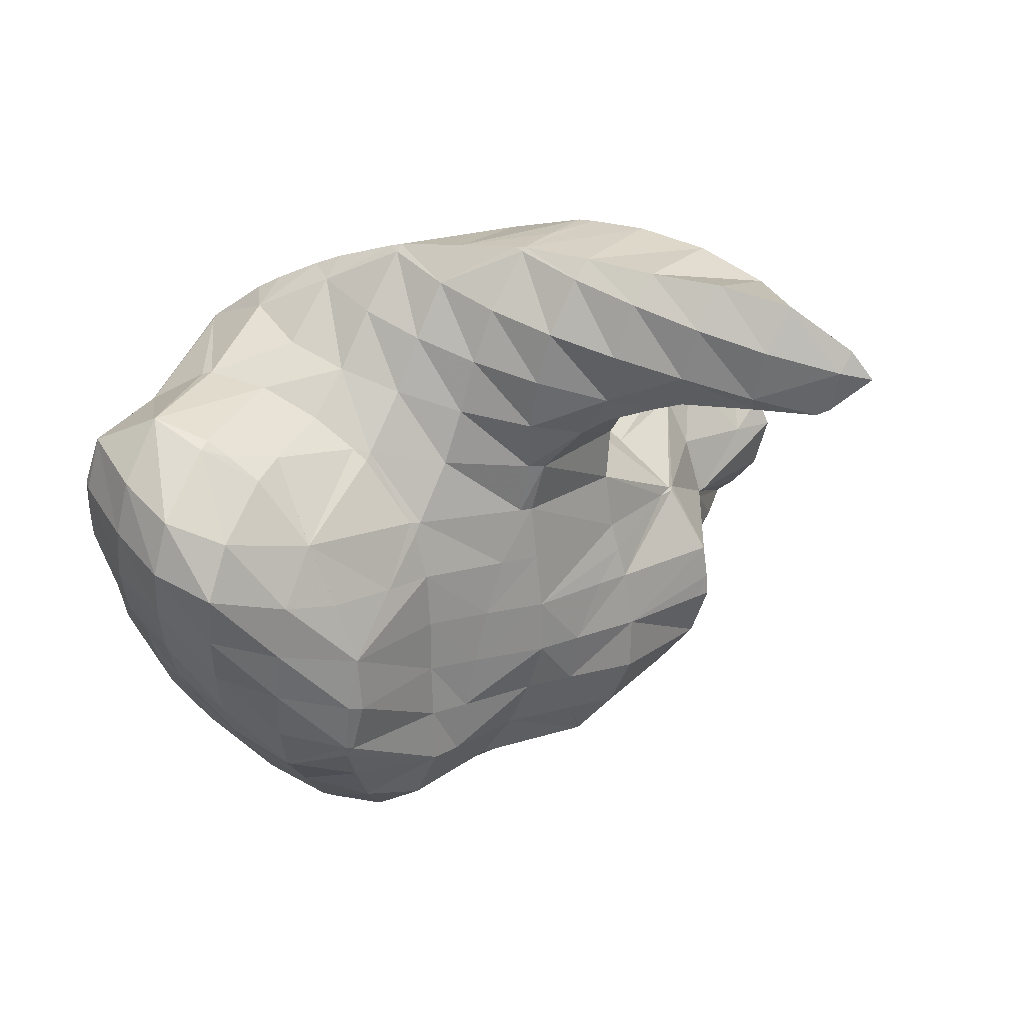
<metadata>
{"format":"obj","ext":"obj","renderer":"f3d","projection":"perspective","resolution":1024,"background":"white","views":[{"elev":-6.8,"azim":20.3,"up":"+Y"}]}
</metadata>
<code>
v 207.3 173.6 99.99
v 207.3 173.6 100
v 207.3 173.6 100
v 206.7 172 99.37
v 207.1 172 98.99
v 206.2 170.7 98.28
v 206.4 170.7 98.11
v 206.1 170.4 97.95
v 207 175.4 101.1
v 206.6 177.4 102.3
v 205.9 175.2 102.6
v 205.3 173.7 101.9
v 204.7 172.4 100.8
v 204.2 171.2 99.48
v 203.8 170.2 97.69
v 203.7 170.2 97.76
v 203.6 170.2 97.7
v 206.6 177.4 102.3
v 205.2 179.5 103.5
v 204.6 177.2 104.6
v 204 175.4 104.4
v 203.4 174.1 103.2
v 202.8 173 101.7
v 202.3 172 100
v 203.3 170.4 97.81
v 201.8 171.4 98.36
v 204.4 180.3 103.9
v 203.7 180.8 104.2
v 203.6 180.5 104.4
v 202.8 177.9 105.4
v 202.2 176.3 104.9
v 201.6 175.1 103.5
v 201 174.1 101.9
v 200.4 173.3 99.93
v 200.3 173.2 99.4
v 201.9 181.6 104.6
v 201.9 181.6 104.6
v 201.1 179.4 105
v 200.4 177.8 104.3
v 199.8 176.6 103.1
v 199.2 175.6 101.4
v 200 173.7 99.73
v 199.1 175.4 100.7
v 201.9 181.6 104.6
v 199.5 181.1 104.1
v 199.5 181.1 104.1
v 198.8 179.5 103.5
v 198.3 178.1 102.3
v 198.4 178.9 102.8
v 198.8 176.1 101.1
v 199.5 181.1 104.1
v 198.6 179.8 103.3
v 208.9 176.7 97.56
v 208.8 178 98.41
v 208.1 176.1 99.09
v 208.6 175.1 96.57
v 208.3 173.6 95.61
v 208 172 94.62
v 205.7 169.8 96.37
v 207.6 170.4 93.63
v 205.2 169.1 94.24
v 206.6 169.2 92.81
v 204.9 168.8 92.49
v 208.7 178.4 98.65
v 207.6 180.5 99.86
v 206.6 177.4 102.3
v 203.2 169.7 95.27
v 203.1 169.1 92.59
v 202.7 169.2 92.78
v 202.7 169.2 92.63
v 207.2 180.9 100.1
v 206 182 100.6
v 205.5 180.4 102.6
v 201.8 171.3 97.95
v 201.3 170.7 95.59
v 201.6 169.7 92.95
v 200.8 170.2 93.19
v 204.3 183.1 101.2
v 199.9 172.7 97.62
v 199.4 171.9 95.5
v 199.1 171.6 94.03
v 202.4 183.7 101.4
v 198.7 175 99.13
v 198.1 174.1 97.23
v 197.6 173.3 95.12
v 197.6 173.3 94.97
v 202 183.6 101.4
v 199.8 183 100.9
v 198.1 178.5 101.9
v 197.6 177.6 99.93
v 197 176.7 98.22
v 196.4 175.7 96.44
v 197.5 173.4 95.06
v 196.4 175.7 96.39
v 199.8 183 100.9
v 198.5 181.9 100.2
v 197.4 180.6 99.37
v 196.6 179.2 98.52
v 196.3 177.6 97.52
v 196.4 175.8 96.41
v 224.5 182.9 96.54
v 224 183.8 97.07
v 223.6 183 97.05
v 223 182 96.14
v 222.1 185.2 97.97
v 221.3 183.7 97.94
v 222.5 181.8 96.09
v 220.5 182.4 96.92
v 220.4 182.1 96.34
v 219.9 186 98.5
v 219.1 184.5 98.56
v 218.3 183.1 97.74
v 217.9 182.4 96.58
v 217.6 186.5 98.86
v 217 185.4 99.03
v 216.1 183.8 98.51
v 216.9 182.3 96.54
v 215.5 182.6 97.32
v 215.2 182 96.41
v 215.4 187.1 99.23
v 215 186.4 99.42
v 214 184.6 99.19
v 213.3 183.1 98.4
v 214.2 181.7 96.21
v 212.7 181.8 97.3
v 212.1 180.6 96.02
v 212.6 180.6 95.6
v 211.5 179.2 95.13
v 211.8 179.3 94.77
v 210.7 177.3 94.95
v 211.6 177.6 93.77
v 210 175.6 94.64
v 211.4 176 92.77
v 209.4 173.9 94.09
v 211.1 174.4 91.81
v 208.7 172.4 93.39
v 210.3 173.1 90.95
v 208.1 170.8 92.67
v 209.2 171.8 90.14
v 207.8 170.6 89.55
v 207.9 170.7 89.4
v 207.8 170.7 89.38
v 213.3 187.7 99.54
v 213.2 187.5 99.58
v 212.1 185.5 99.69
v 211.3 183.8 99.19
v 210.5 182.3 98.55
v 209.8 180.6 98.12
v 209 178.5 98.36
v 205 169.3 90.51
v 205.7 169.9 88.84
v 205 169.8 88.72
v 212.9 187.7 99.56
v 211 187.9 99.66
v 210.3 186.6 99.92
v 209.4 184.7 99.74
v 208.6 182.9 99.46
v 207.7 180.8 99.77
v 202.6 169.7 88.58
v 208.8 188.1 99.73
v 208.6 187.8 99.81
v 207.6 185.7 100
v 206.7 183.8 100.1
v 200.8 170.2 93.05
v 200.5 170.2 89.55
v 202.1 169.8 88.61
v 200.5 170.4 88.9
v 208.4 188.1 99.71
v 206.4 187.9 99.56
v 206 187.1 99.84
v 204.9 184.8 100.4
v 199 171.5 92.71
v 198.5 171.2 89.9
v 198.5 171.3 89.38
v 205.4 187.7 99.44
v 203.8 187.4 99.2
v 203.4 186.3 99.83
v 197.2 173 92.31
v 197.4 172 89.76
v 196.8 172.5 90.05
v 202.9 187.2 99.03
v 201 186.2 98.72
v 201.1 186.4 98.53
v 196 175.4 93.53
v 195.5 174.6 91.28
v 195.5 174.8 91.39
v 200.9 186.4 98.49
v 199.5 185.3 97.8
v 198.2 184.1 97.06
v 197.2 183.1 96.44
v 197 182.7 96.65
v 196.2 180.8 96.51
v 195.6 179.8 94.8
v 195.5 179.7 94.36
v 195.4 178.3 93.47
v 195.4 176.5 92.42
v 197 182.9 96.31
v 196.2 181.5 95.44
v 195.6 180 94.52
v 223.8 183.5 96.25
v 221.9 185 95.65
v 220.8 183 95.75
v 220.4 186.8 94.51
v 220.3 187 94.62
v 219.9 186.3 94.28
v 219.3 185.1 94.2
v 218.4 188.1 95.3
v 219.1 185.5 93.85
v 217.1 184.5 93.37
v 216.2 184.1 93.16
v 213.5 177.3 89.16
v 213.4 178.2 89.72
v 212.8 176.9 90.27
v 212 174.9 90.36
v 213.4 175.6 88.14
v 211.4 173.5 89.37
v 213 174 87.18
v 210.9 172.4 87.85
v 212 172.8 86.37
v 210.5 171.7 85.7
v 216.3 188.9 95.76
v 215.2 183.6 92.84
v 213.9 182.3 92.14
v 213.4 180.8 91.24
v 213.3 179.1 90.24
v 210.4 171.7 85.68
v 207.8 171.3 85.33
v 213.6 188.5 97.87
v 214.6 189.3 95.97
v 214 189.4 96.03
v 207.3 171.3 85.34
v 205.5 171.7 85.48
v 211.6 189.3 96
v 203.5 172.4 85.88
v 208.8 188.3 99.01
v 210.8 189.2 95.94
v 209 188.9 95.77
v 200.7 170.9 88.31
v 201.5 173.4 86.41
v 206.4 188.1 97.95
v 208 188.7 95.63
v 206.3 188.4 95.39
v 199.9 174.6 87.07
v 199.7 174.7 87.21
v 199.8 174.8 87.15
v 198.7 171.7 88.92
v 203.8 187.5 97.74
v 205.4 188.1 95.23
v 203.5 187.4 94.74
v 198.3 176.7 88.25
v 197.6 174.8 89.11
v 201 186.4 98.31
v 203.4 187.3 94.71
v 200.5 185.7 96.16
v 201.9 186.2 94.03
v 200 184.8 94.27
v 200.6 185 93.3
v 199.6 184.2 92.78
v 197.4 179.4 89.83
v 197.3 179.3 90.05
v 197.4 179.7 90
v 196.3 176.9 90.88
v 198 177.3 88.61
v 197.1 183 96.11
v 199.2 183.9 92.58
v 196.4 181.8 94.79
v 198.2 182.6 91.77
v 195.7 180.1 94.3
v 197.6 181.1 90.86
v 220.2 186.9 94.5
v 215.4 176.9 84.55
v 215.5 177.6 84.93
v 215.1 176.8 85.06
v 214.7 175.9 83.89
v 218.2 187.9 94.78
v 217.5 186.6 93.71
v 216.6 184.9 93.21
v 214.6 180.8 86.8
v 214.6 180.9 86.86
v 214.4 180.5 87.35
v 215.6 178.6 85.55
v 214.5 175.6 83.72
v 213 174.5 83.02
v 210.8 172.6 84.08
v 211.1 173.5 82.39
v 211.1 173.5 82.37
v 216.2 188.8 95.32
v 215.5 187.6 93.94
v 214.8 186.2 93.04
v 214 184.7 92.34
v 213.3 183.2 91.5
v 212.9 182.4 89.42
v 212.9 182.6 87.87
v 208.5 173.2 82.11
v 213.5 188.5 94.48
v 212.8 187.2 93.3
v 212.1 185.9 92.23
v 211.6 184.7 90.86
v 211.9 183.7 88.47
v 211.3 184.3 88.8
v 207.2 173.5 82.23
v 206.2 173.7 82.33
v 211.5 189.1 95.47
v 210.9 188.1 93.9
v 210.2 186.9 92.52
v 209.7 186 90.74
v 209.6 185.8 89.59
v 204.3 174.7 82.87
v 208.8 188.6 94.96
v 208.3 187.7 93.11
v 207.9 187.1 90.79
v 207.8 187.1 90.27
v 204.1 174.8 82.93
v 202 174.7 85.03
v 202.5 176.1 83.62
v 206.2 188.2 94.45
v 205.9 187.8 91.61
v 205.8 187.8 90.65
v 200.7 177.4 84.35
v 203.5 187.4 94.52
v 203.5 187.9 90.62
v 199.2 178.8 85.14
v 199 178.7 85.63
v 199.1 179 85.22
v 203 187.9 90.56
v 200.8 187.1 90.04
v 200.6 186.9 89.95
v 198 181.2 86.48
v 198 181.6 86.75
v 199.5 185.9 89.31
v 198.6 184.5 88.46
v 198.1 183 87.53
v 215.3 177.2 84.3
v 214.6 181 86.57
v 214.6 181.2 82.73
v 214.2 179.6 81.71
v 214.5 181 82.51
v 213.2 178.2 81.01
v 213.4 178.6 81.07
v 212.2 176 81.53
v 211.1 173.6 82.34
v 214.4 183.1 83.71
v 213.9 184.7 84.63
v 214.6 181.2 82.64
v 213.1 178.3 80.91
v 211.4 177.3 80.25
v 210 176.9 79.95
v 209.5 175.7 80.55
v 213.6 185.2 84.9
v 212.4 186.7 85.72
v 208.3 176.9 79.89
v 206.4 174.1 82.08
v 207.6 177 79.92
v 210.8 188.3 86.56
v 210.7 188.3 86.58
v 210.7 188.3 86.64
v 205.5 177.7 80.3
v 204.3 174.8 82.81
v 208.9 189.5 87.19
v 208.3 188.2 88.87
v 203.6 178.9 80.91
v 206.8 190.2 87.56
v 206.6 189.6 88.39
v 203.4 179 80.97
v 201.3 179 82.99
v 201.9 180.4 81.76
v 206.4 190.3 87.57
v 204.4 190.2 87.44
v 200.3 182.2 82.71
v 203.6 189.8 87.21
v 202 188.7 86.54
v 200.6 187.6 85.84
v 199.5 184.4 83.99
v 198.9 183.9 85.24
v 199.6 185.5 84.58
v 200.3 182.2 82.75
v 200.6 187.5 85.83
v 199.7 186.2 84.99
v 216.8 184.3 79.99
v 216.5 185.3 80.53
v 215.9 183.9 81.36
v 214.7 181.4 82.37
v 216 182.8 79.16
v 215 182.1 78.73
v 214.3 180.7 80.13
v 215.6 186.6 81.26
v 215 187.1 81.56
v 214.4 185.9 83.3
v 214.2 181.8 78.53
v 211.7 180.5 78.9
v 212.2 181.6 78.36
v 210.6 178.2 79.62
v 213 188.2 82.15
v 210 182.2 78.67
v 209.7 181.7 78.89
v 208.7 179.4 79.44
v 207.7 177.3 79.8
v 210.7 188.3 86.53
v 211 189.1 82.6
v 208.1 183.4 79.3
v 207.6 182.4 79.64
v 206.6 180.3 79.86
v 205.7 178.2 80.12
v 208.9 189.6 86.4
v 208.9 189.8 82.94
v 206.2 184.8 79.99
v 205.5 183.1 80.44
v 204.6 181.1 80.52
v 203.6 179 80.88
v 206.8 190.3 87.23
v 207.8 190 83
v 206.6 190.1 83.94
v 206.5 190 82.94
v 205.2 185.7 80.52
v 204.4 185.9 81.03
v 204.7 186.5 80.95
v 203.4 183.8 81.35
v 202.5 181.8 81.42
v 204.2 190 86.33
v 205 189.5 82.62
v 203.7 189.3 84.09
v 203 187.9 82.96
v 204.2 188 81.77
v 202.2 186.1 82.68
v 201.3 184.3 82.53
v 200.4 182.2 82.69
v 200.6 187.5 85.8
v 199.9 186.2 84.73
v 216.3 184.7 79.78
v 215.5 183.3 78.94
v 214.9 187 81.2
v 214.3 185.9 79.68
v 213.6 184.5 78.78
v 212.7 182.8 78.27
v 212.9 188 81.43
v 212.3 186.9 79.97
v 211.5 185.5 79.06
v 210.7 183.8 78.53
v 210.8 188.9 81.89
v 210.2 187.8 80.43
v 209.5 186.4 79.54
v 208.6 184.7 79.11
v 208.8 189.7 82.55
v 208.2 188.6 81.03
v 207.4 187.2 80.15
v 206.5 185.4 79.86
v 206.1 189.3 81.9
v 205.3 187.8 81.03
g foo
f 1 2 3
f 1 3 4
f 1 4 5
f 5 4 6
f 5 6 7
f 8 7 6
f 9 10 11
f 9 11 2
f 2 11 3
f 3 11 12
f 13 4 12
f 4 3 12
f 14 6 13
f 6 4 13
f 8 6 15
f 15 6 16
f 16 6 14
f 17 15 16
f 18 19 20
f 18 20 10
f 10 20 11
f 11 20 21
f 22 12 21
f 12 11 21
f 23 13 22
f 13 12 22
f 24 14 23
f 14 13 23
f 25 16 26
f 26 16 24
f 24 16 14
f 25 17 16
f 27 28 29
f 27 29 19
f 19 29 20
f 20 29 30
f 31 21 30
f 21 20 30
f 32 22 31
f 22 21 31
f 33 23 32
f 23 22 32
f 34 24 33
f 24 23 33
f 26 24 34
f 26 34 35
f 36 37 29
f 36 29 28
f 38 30 37
f 30 29 37
f 39 31 38
f 31 30 38
f 40 32 39
f 32 31 39
f 41 33 40
f 33 32 40
f 42 34 43
f 43 34 41
f 41 34 33
f 42 35 34
f 36 44 37
f 45 46 44
f 44 46 37
f 37 46 38
f 47 39 46
f 39 38 46
f 48 40 49
f 49 40 47
f 47 40 39
f 50 41 40
f 50 40 48
f 50 43 41
f 45 51 46
f 52 47 46
f 52 46 51
f 52 49 47
f 53 54 55
f 2 1 55
f 55 1 53
f 53 1 56
f 5 57 1
f 57 56 1
f 7 58 5
f 58 57 5
f 59 60 8
f 8 60 7
f 7 60 58
f 60 59 61
f 60 61 62
f 63 62 61
f 64 65 66
f 66 10 9
f 66 9 55
f 66 55 64
f 64 55 54
f 55 9 2
f 59 8 15
f 15 17 59
f 17 67 59
f 67 61 59
f 63 61 68
f 68 61 69
f 69 61 67
f 70 68 69
f 71 72 73
f 73 19 18
f 73 18 66
f 73 66 71
f 71 66 65
f 66 18 10
f 74 25 26
f 17 25 67
f 25 74 67
f 74 75 67
f 76 69 77
f 77 69 75
f 75 69 67
f 76 70 69
f 73 72 27
f 27 72 28
f 28 72 78
f 73 27 19
f 79 26 35
f 79 74 26
f 80 75 79
f 75 74 79
f 77 75 80
f 77 80 81
f 28 78 36
f 78 82 36
f 83 42 43
f 35 42 79
f 42 83 79
f 83 84 79
f 85 80 84
f 80 79 84
f 81 80 85
f 81 85 86
f 82 87 44
f 82 44 36
f 44 88 45
f 44 87 88
f 89 48 49
f 89 50 48
f 89 90 50
f 43 50 83
f 50 90 83
f 90 91 83
f 92 84 91
f 84 83 91
f 93 85 94
f 94 85 92
f 92 85 84
f 93 86 85
f 88 95 51
f 88 51 45
f 51 95 52
f 95 96 52
f 49 52 89
f 89 52 97
f 97 52 96
f 98 90 89
f 98 89 97
f 99 91 90
f 99 90 98
f 100 92 91
f 100 91 99
f 100 94 92
f 101 102 103
f 104 101 103
f 105 106 103
f 105 103 102
f 104 103 107
f 107 103 108
f 108 103 106
f 109 107 108
f 110 111 106
f 110 106 105
f 112 108 111
f 108 106 111
f 109 108 112
f 109 112 113
f 114 115 111
f 114 111 110
f 116 112 115
f 112 111 115
f 113 112 117
f 117 112 118
f 118 112 116
f 119 117 118
f 120 121 115
f 120 115 114
f 122 116 121
f 116 115 121
f 123 118 122
f 118 116 122
f 119 118 124
f 124 118 125
f 125 118 123
f 124 125 126
f 124 126 127
f 127 126 128
f 127 128 129
f 129 128 130
f 129 130 131
f 131 130 132
f 131 132 133
f 133 132 134
f 133 134 135
f 135 134 136
f 135 136 137
f 137 136 138
f 137 138 139
f 139 138 140
f 139 140 141
f 142 141 140
f 143 144 121
f 143 121 120
f 145 122 144
f 122 121 144
f 146 123 145
f 123 122 145
f 147 125 146
f 125 123 146
f 148 126 147
f 126 125 147
f 149 128 148
f 128 126 148
f 54 53 149
f 53 130 149
f 130 128 149
f 132 53 56
f 132 130 53
f 134 56 57
f 134 132 56
f 136 57 58
f 136 134 57
f 138 58 60
f 138 136 58
f 140 60 62
f 140 138 60
f 140 62 63
f 140 63 150
f 140 150 142
f 142 150 151
f 152 151 150
f 143 153 144
f 154 155 153
f 153 155 144
f 144 155 145
f 156 146 155
f 146 145 155
f 157 147 156
f 147 146 156
f 158 148 157
f 148 147 157
f 65 64 158
f 64 149 158
f 149 148 158
f 149 64 54
f 150 63 68
f 68 70 150
f 150 70 152
f 152 70 159
f 160 161 155
f 160 155 154
f 162 156 161
f 156 155 161
f 163 157 162
f 157 156 162
f 72 71 163
f 71 158 163
f 158 157 163
f 158 71 65
f 164 76 77
f 165 76 164
f 76 165 70
f 70 165 166
f 166 159 70
f 167 166 165
f 160 168 161
f 169 170 168
f 168 170 161
f 161 170 162
f 171 163 170
f 163 162 170
f 163 78 72
f 163 171 78
f 172 77 81
f 172 164 77
f 173 165 172
f 165 164 172
f 167 165 173
f 167 173 174
f 169 175 170
f 176 177 175
f 175 177 170
f 170 177 171
f 171 82 78
f 171 177 82
f 178 81 86
f 178 172 81
f 179 173 180
f 180 173 178
f 178 173 172
f 179 174 173
f 176 181 177
f 182 87 82
f 182 82 177
f 182 177 183
f 183 177 181
f 182 88 87
f 184 93 94
f 178 86 93
f 178 93 184
f 178 184 185
f 185 184 186
f 185 180 178
f 183 187 182
f 182 187 88
f 88 187 95
f 95 187 188
f 95 188 96
f 188 189 96
f 190 191 189
f 191 97 189
f 97 96 189
f 191 98 97
f 191 192 98
f 192 99 98
f 192 193 99
f 193 194 99
f 194 195 99
f 195 100 99
f 94 100 184
f 184 100 196
f 196 100 195
f 196 186 184
f 190 197 191
f 198 192 191
f 198 191 197
f 199 193 192
f 199 192 198
f 199 194 193
f 200 102 101
f 200 101 104
f 201 105 102
f 201 102 200
f 107 202 104
f 104 202 200
f 200 202 201
f 202 107 109
f 203 204 201
f 201 204 105
f 105 204 110
f 205 203 206
f 203 201 206
f 201 202 206
f 202 109 113
f 202 113 206
f 110 204 114
f 204 207 114
f 205 206 208
f 206 113 208
f 113 117 208
f 117 209 208
f 210 209 117
f 210 117 119
f 211 212 213
f 211 213 214
f 211 214 215
f 215 214 216
f 215 216 217
f 217 216 218
f 217 218 219
f 220 219 218
f 114 207 120
f 207 221 120
f 124 210 119
f 124 222 210
f 127 223 124
f 223 222 124
f 129 224 127
f 224 223 127
f 131 225 129
f 225 224 129
f 213 212 133
f 212 225 133
f 225 131 133
f 214 133 135
f 214 213 133
f 216 135 137
f 216 214 135
f 218 137 139
f 218 216 137
f 220 218 226
f 218 139 226
f 139 141 226
f 227 226 141
f 227 141 142
f 228 143 229
f 229 143 221
f 221 143 120
f 230 228 229
f 151 227 142
f 151 231 227
f 232 231 151
f 232 151 152
f 228 153 143
f 153 228 154
f 228 230 154
f 230 233 154
f 159 234 152
f 234 232 152
f 235 160 236
f 236 160 233
f 233 160 154
f 237 235 236
f 166 238 159
f 238 239 159
f 239 234 159
f 238 166 167
f 235 168 160
f 169 168 235
f 169 235 237
f 169 237 240
f 240 237 241
f 242 240 241
f 243 244 245
f 243 239 244
f 239 238 244
f 238 246 244
f 238 167 174
f 238 174 246
f 240 175 169
f 176 175 240
f 176 240 242
f 176 242 247
f 247 242 248
f 249 247 248
f 250 244 251
f 250 245 244
f 180 251 179
f 179 251 246
f 246 251 244
f 246 174 179
f 247 181 176
f 183 181 247
f 183 247 249
f 183 249 252
f 252 249 253
f 253 254 252
f 253 255 254
f 255 256 254
f 255 257 256
f 258 256 257
f 259 260 261
f 259 262 260
f 259 263 262
f 185 186 262
f 185 262 263
f 185 263 251
f 251 263 250
f 251 180 185
f 252 187 183
f 254 188 187
f 254 187 252
f 256 189 188
f 256 188 254
f 190 189 256
f 190 256 258
f 190 258 264
f 264 258 265
f 265 266 264
f 265 267 266
f 267 268 266
f 267 269 268
f 195 194 268
f 195 268 269
f 195 269 260
f 260 269 261
f 262 196 195
f 262 195 260
f 262 186 196
f 264 197 190
f 266 198 197
f 266 197 264
f 268 199 198
f 268 198 266
f 268 194 199
f 270 204 203
f 270 203 205
f 271 272 273
f 274 271 273
f 275 207 204
f 275 204 270
f 208 276 205
f 205 276 270
f 270 276 275
f 276 208 209
f 276 209 277
f 277 209 210
f 278 279 280
f 212 211 280
f 280 211 278
f 278 211 281
f 273 272 215
f 272 281 215
f 281 211 215
f 274 273 282
f 273 215 282
f 215 217 282
f 219 283 217
f 283 282 217
f 284 285 220
f 220 285 219
f 219 285 283
f 286 285 284
f 287 221 207
f 287 207 275
f 288 287 276
f 287 275 276
f 289 288 277
f 288 276 277
f 222 290 210
f 210 290 277
f 277 290 289
f 290 222 223
f 290 223 291
f 291 223 224
f 291 224 292
f 292 279 293
f 279 292 224
f 279 224 280
f 225 280 224
f 280 225 212
f 284 220 226
f 226 227 284
f 284 227 286
f 286 227 294
f 287 229 221
f 229 287 230
f 230 287 295
f 295 287 288
f 296 295 289
f 295 288 289
f 297 296 290
f 296 289 290
f 298 297 291
f 297 290 291
f 299 300 292
f 300 298 292
f 298 291 292
f 299 292 293
f 231 294 227
f 231 301 294
f 302 301 231
f 302 231 232
f 303 233 230
f 303 230 295
f 304 303 296
f 303 295 296
f 305 304 297
f 304 296 297
f 306 305 298
f 305 297 298
f 300 306 298
f 300 307 306
f 234 308 232
f 308 302 232
f 303 236 233
f 236 303 237
f 237 303 309
f 309 303 304
f 310 309 305
f 309 304 305
f 311 310 306
f 310 305 306
f 307 311 306
f 307 312 311
f 313 314 315
f 313 308 314
f 314 308 239
f 239 308 234
f 309 241 237
f 241 309 242
f 242 309 316
f 316 309 310
f 317 316 311
f 316 310 311
f 312 317 311
f 312 318 317
f 314 243 315
f 243 245 315
f 245 319 315
f 314 239 243
f 316 248 242
f 248 316 249
f 249 316 320
f 320 316 317
f 318 320 317
f 318 321 320
f 322 323 324
f 322 319 323
f 323 319 250
f 250 319 245
f 320 253 249
f 321 325 320
f 320 325 253
f 253 325 255
f 255 325 257
f 325 326 257
f 257 327 258
f 257 326 327
f 261 328 259
f 261 329 328
f 323 263 324
f 324 263 328
f 328 263 259
f 323 250 263
f 327 330 265
f 327 265 258
f 265 330 267
f 330 331 267
f 267 331 269
f 331 332 269
f 332 329 261
f 332 261 269
f 333 272 271
f 333 271 274
f 334 279 278
f 334 278 281
f 334 281 335
f 281 272 333
f 281 333 336
f 281 336 335
f 335 336 337
f 274 282 338
f 274 338 339
f 274 339 333
f 333 339 336
f 338 282 283
f 338 283 340
f 340 283 285
f 340 285 341
f 341 285 286
f 342 343 334
f 334 343 279
f 279 343 293
f 344 334 335
f 344 342 334
f 344 335 337
f 339 338 345
f 346 338 340
f 346 345 338
f 347 346 348
f 346 340 348
f 340 341 348
f 341 286 294
f 341 294 348
f 349 350 300
f 349 300 299
f 293 349 299
f 293 343 349
f 347 348 351
f 294 301 352
f 294 352 353
f 294 353 348
f 348 353 351
f 352 301 302
f 354 355 356
f 354 356 350
f 356 307 350
f 307 300 350
f 357 352 358
f 357 353 352
f 352 302 308
f 352 308 358
f 359 360 356
f 359 356 355
f 356 312 307
f 356 360 312
f 358 313 357
f 313 315 357
f 315 361 357
f 358 308 313
f 362 363 360
f 362 360 359
f 360 318 312
f 360 363 318
f 364 365 366
f 364 361 365
f 365 361 319
f 319 361 315
f 362 367 363
f 363 367 318
f 367 368 318
f 368 321 318
f 365 322 366
f 322 324 366
f 324 369 366
f 365 319 322
f 368 370 325
f 368 325 321
f 325 370 326
f 370 371 326
f 326 372 327
f 326 371 372
f 373 374 375
f 329 374 328
f 374 373 328
f 373 376 328
f 376 369 324
f 376 324 328
f 372 377 330
f 372 330 327
f 330 377 331
f 377 378 331
f 374 332 375
f 375 332 378
f 378 332 331
f 374 329 332
f 379 380 381
f 379 381 382
f 379 382 383
f 383 382 384
f 385 337 336
f 385 336 339
f 386 387 388
f 388 343 342
f 388 342 381
f 388 381 386
f 386 381 380
f 382 342 344
f 382 381 342
f 384 382 344
f 384 344 389
f 389 344 337
f 389 337 385
f 339 345 390
f 339 390 391
f 339 391 385
f 385 391 389
f 390 345 346
f 390 346 392
f 392 346 347
f 388 387 349
f 349 387 350
f 350 387 393
f 388 349 343
f 394 390 395
f 394 391 390
f 396 395 392
f 395 390 392
f 351 397 347
f 347 397 392
f 392 397 396
f 397 351 353
f 398 355 354
f 398 354 399
f 354 350 399
f 350 393 399
f 400 395 401
f 400 394 395
f 402 401 396
f 401 395 396
f 403 402 397
f 402 396 397
f 397 353 357
f 397 357 403
f 404 359 355
f 404 355 398
f 399 404 398
f 399 405 404
f 406 401 407
f 406 400 401
f 408 407 402
f 407 401 402
f 409 408 403
f 408 402 403
f 403 357 361
f 403 361 409
f 410 362 359
f 410 359 404
f 405 411 404
f 411 412 404
f 412 410 404
f 413 412 411
f 414 415 416
f 414 406 415
f 406 407 415
f 407 417 415
f 418 417 408
f 417 407 408
f 366 418 364
f 364 418 409
f 409 418 408
f 409 361 364
f 410 367 362
f 367 410 368
f 368 410 419
f 419 410 412
f 413 420 412
f 420 421 412
f 421 419 412
f 420 422 421
f 420 423 422
f 423 416 422
f 416 415 422
f 415 424 422
f 425 424 417
f 424 415 417
f 426 425 418
f 425 417 418
f 418 366 369
f 418 369 426
f 419 370 368
f 421 371 370
f 421 370 419
f 371 421 372
f 372 421 427
f 427 421 422
f 428 427 424
f 427 422 424
f 375 428 373
f 373 428 425
f 425 428 424
f 426 376 373
f 426 373 425
f 426 369 376
f 427 377 372
f 428 378 377
f 428 377 427
f 428 375 378
f 429 380 379
f 429 379 383
f 429 383 430
f 430 383 384
f 431 387 386
f 380 429 386
f 386 429 431
f 431 429 432
f 433 432 430
f 432 429 430
f 389 434 384
f 384 434 430
f 430 434 433
f 434 389 391
f 435 393 387
f 435 387 431
f 436 435 432
f 435 431 432
f 437 436 433
f 436 432 433
f 438 437 434
f 437 433 434
f 434 391 394
f 434 394 438
f 439 399 393
f 439 393 435
f 440 439 436
f 439 435 436
f 441 440 437
f 440 436 437
f 442 441 438
f 441 437 438
f 438 394 400
f 438 400 442
f 443 405 399
f 443 399 439
f 444 443 440
f 443 439 440
f 445 444 441
f 444 440 441
f 446 445 442
f 445 441 442
f 442 400 406
f 442 406 446
f 443 411 405
f 411 443 413
f 413 443 447
f 447 443 444
f 448 447 445
f 447 444 445
f 416 448 414
f 414 448 446
f 446 448 445
f 446 406 414
f 447 420 413
f 448 423 420
f 448 420 447
f 448 416 423
g

</code>
